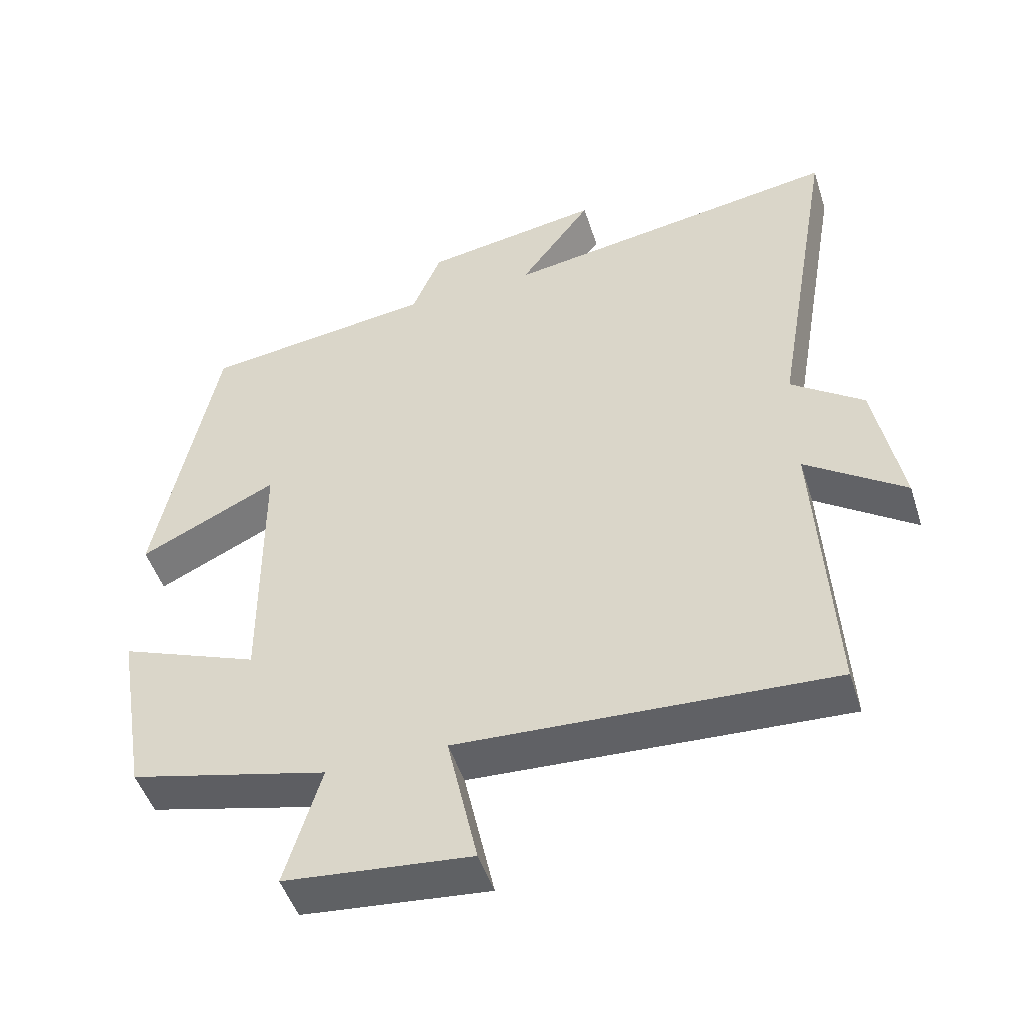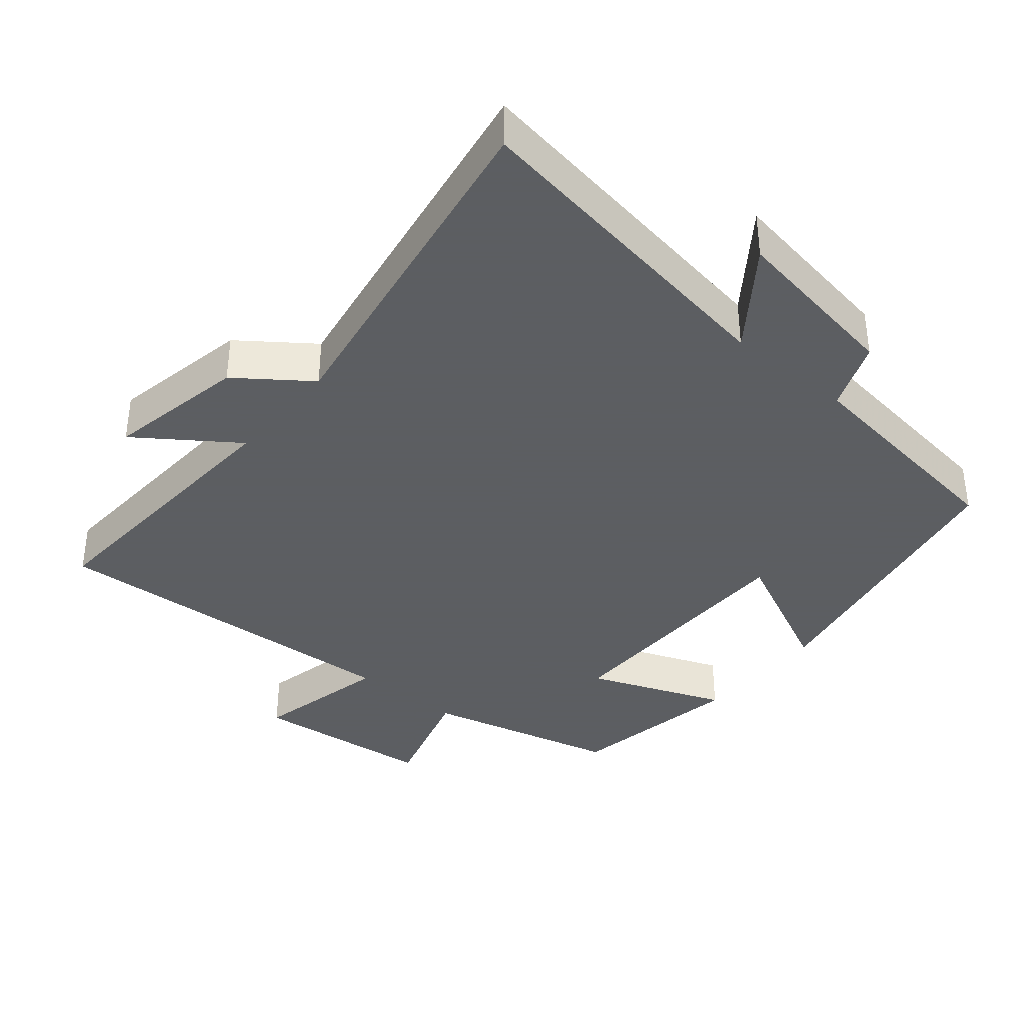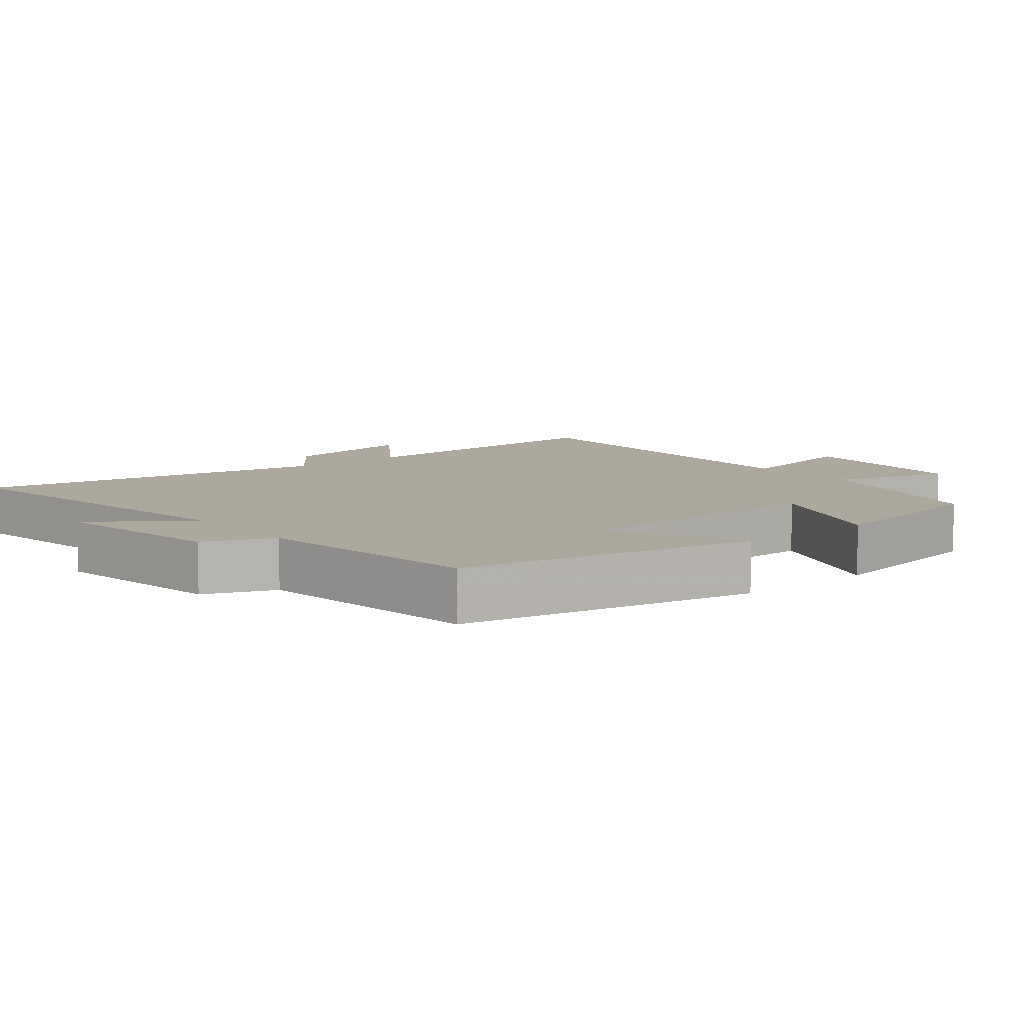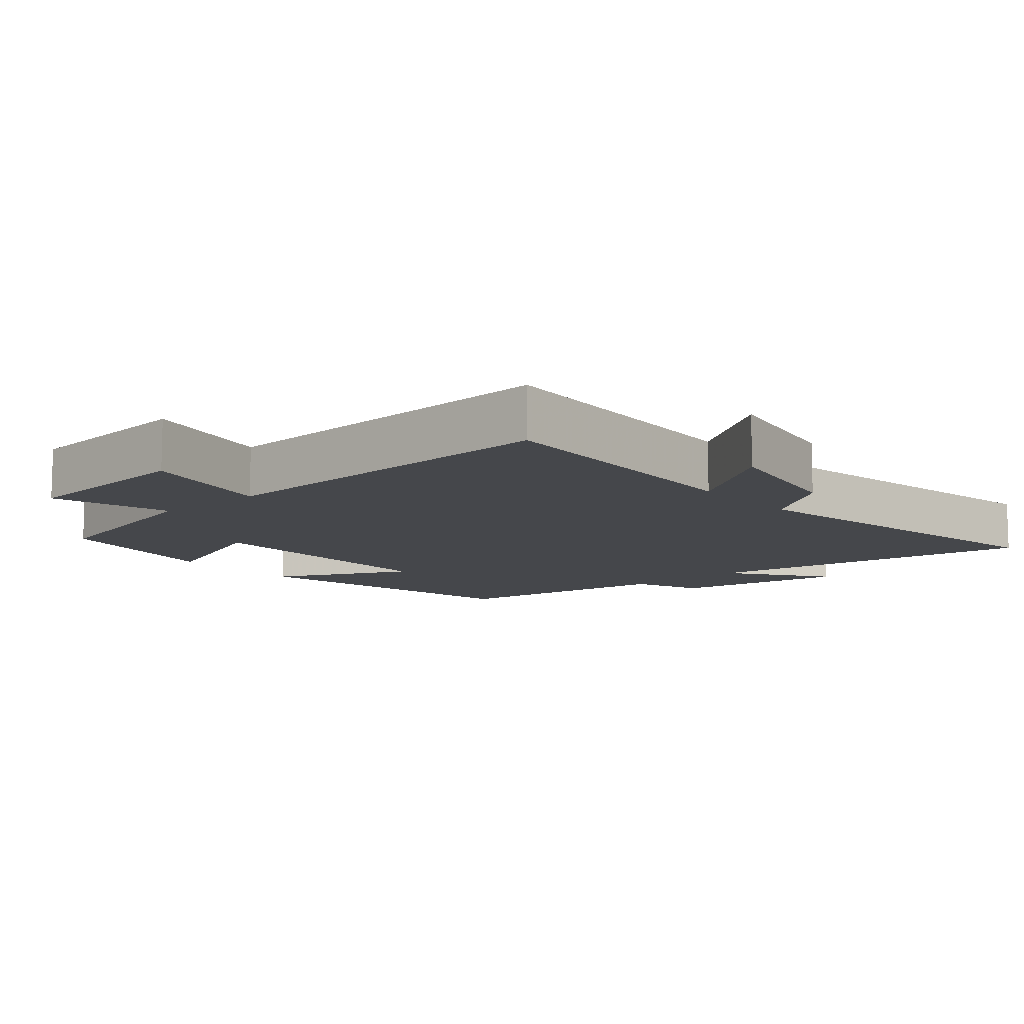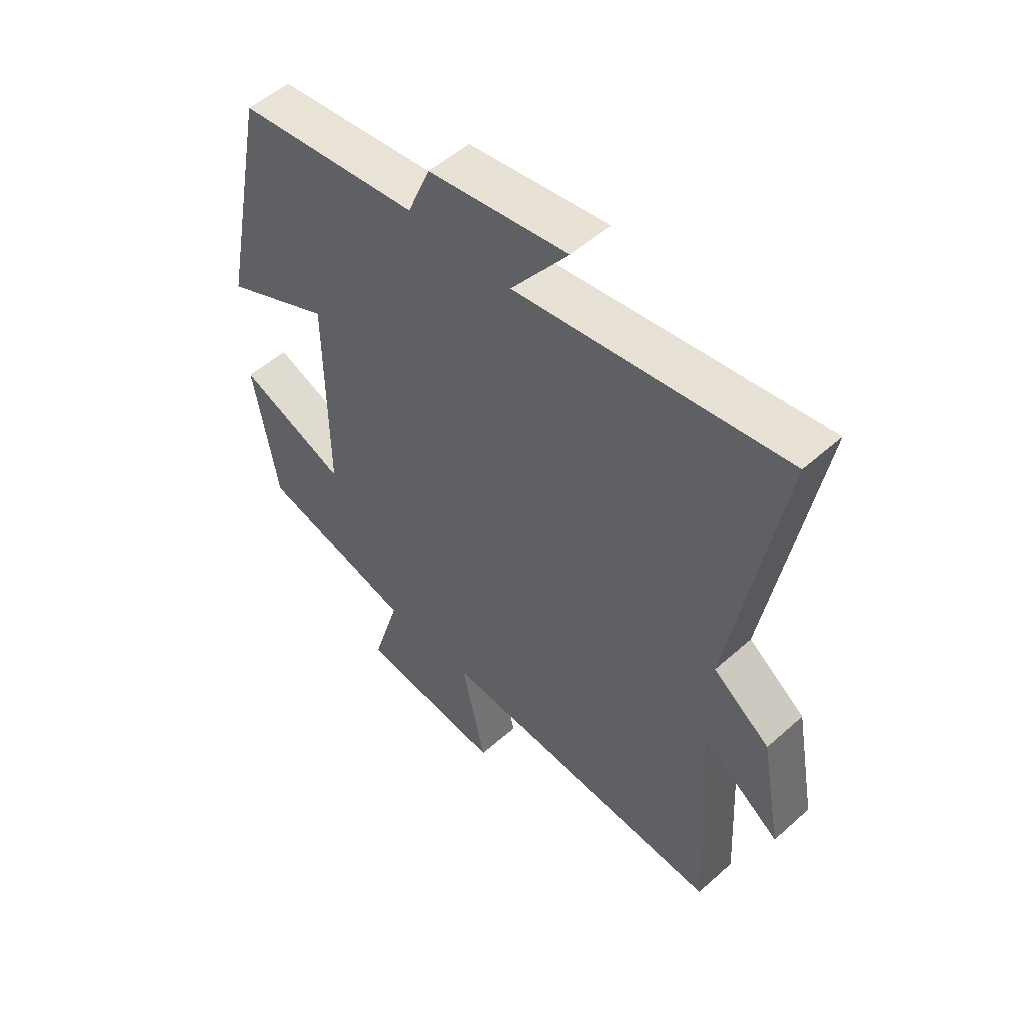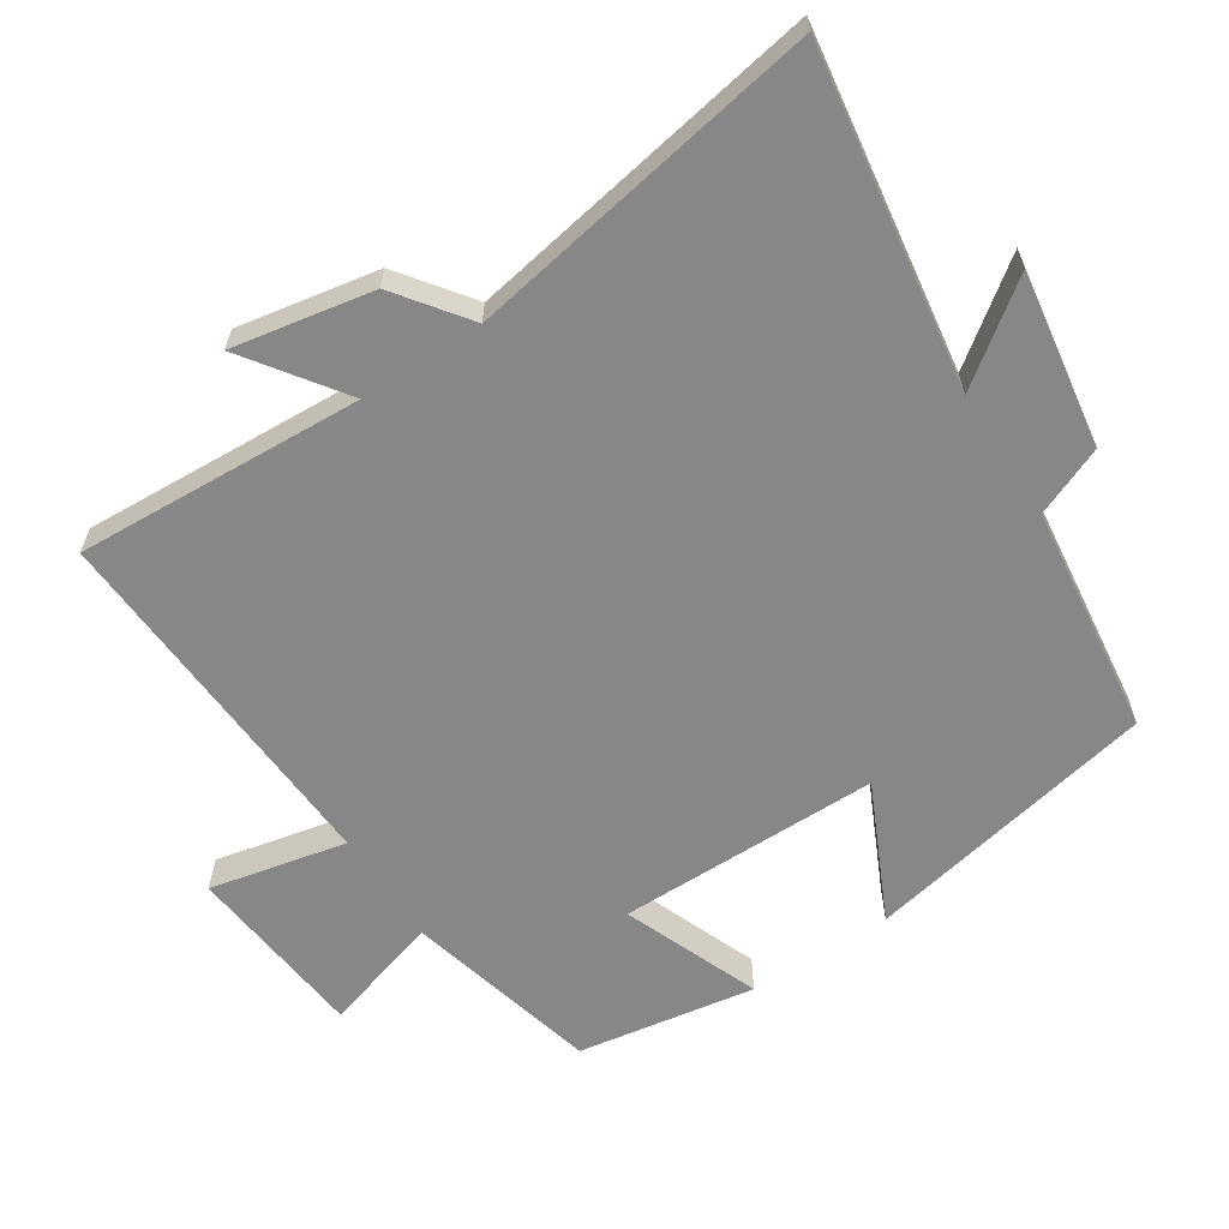
<metadata>
{"format":"obj","ext":"obj","renderer":"f3d","projection":"perspective","resolution":1024,"background":"white","views":[{"elev":-48.7,"azim":-162.4,"up":"+Z"},{"elev":-37.4,"azim":-39.9,"up":"+Y"},{"elev":8.7,"azim":50.6,"up":"+Y"},{"elev":-10.5,"azim":-139.4,"up":"+Y"},{"elev":52.7,"azim":-133.7,"up":"+Z"},{"elev":-62.3,"azim":-56.8,"up":"+Y"}]}
</metadata>
<code>
v -0.523 0.07 -0.528
v -0.5 0.07 -0.114
v -0.641 0.07 -0.214
v -0.603 0.07 -0.012
v -0.5 0.07 0.064
v -0.588 0.07 0.575
v -0.104 0.07 0.5
v -0.207 0.07 0.64
v 0.045 0.07 0.6
v 0.086 0.07 0.5
v 0.415 0.07 0.458
v 0.5 0.07 0.033
v 0.305 0.07 0.126
v 0.303 0.07 -0.252
v 0.5 0.07 -0.175
v 0.457 0.07 -0.431
v 0.176 0.07 -0.5
v 0.227 0.07 -0.671
v -0.037 0.07 -0.697
v 0.006 0.07 -0.5
v -0.523 0 -0.528
v -0.5 0 -0.114
v -0.641 0 -0.214
v -0.603 0 -0.012
v -0.5 0 0.064
v -0.588 0 0.575
v -0.104 0 0.5
v -0.207 0 0.64
v 0.045 0 0.6
v 0.086 0 0.5
v 0.415 0 0.458
v 0.5 0 0.033
v 0.305 0 0.126
v 0.303 0 -0.252
v 0.5 0 -0.175
v 0.457 0 -0.431
v 0.176 0 -0.5
v 0.227 0 -0.671
v -0.037 0 -0.697
v 0.006 0 -0.5
f 17 18 19 20
f 15 16 17 20
f 14 15 20
f 13 14 20 1
f 10 11 12 13
f 10 13 1 2
f 7 8 9 10
f 7 10 2 3
f 5 6 7
f 5 7 3
f 3 4 5
f 40 39 38 37
f 40 37 36 35
f 40 35 34
f 21 40 34 33
f 33 32 31 30
f 22 21 33 30
f 30 29 28 27
f 23 22 30 27
f 27 26 25
f 23 27 25
f 25 24 23
f 1 21 22 2
f 2 22 23 3
f 3 23 24 4
f 4 24 25 5
f 5 25 26 6
f 6 26 27 7
f 7 27 28 8
f 8 28 29 9
f 9 29 30 10
f 10 30 31 11
f 11 31 32 12
f 12 32 33 13
f 13 33 34 14
f 14 34 35 15
f 15 35 36 16
f 16 36 37 17
f 17 37 38 18
f 18 38 39 19
f 19 39 40 20
f 20 40 21 1

</code>
